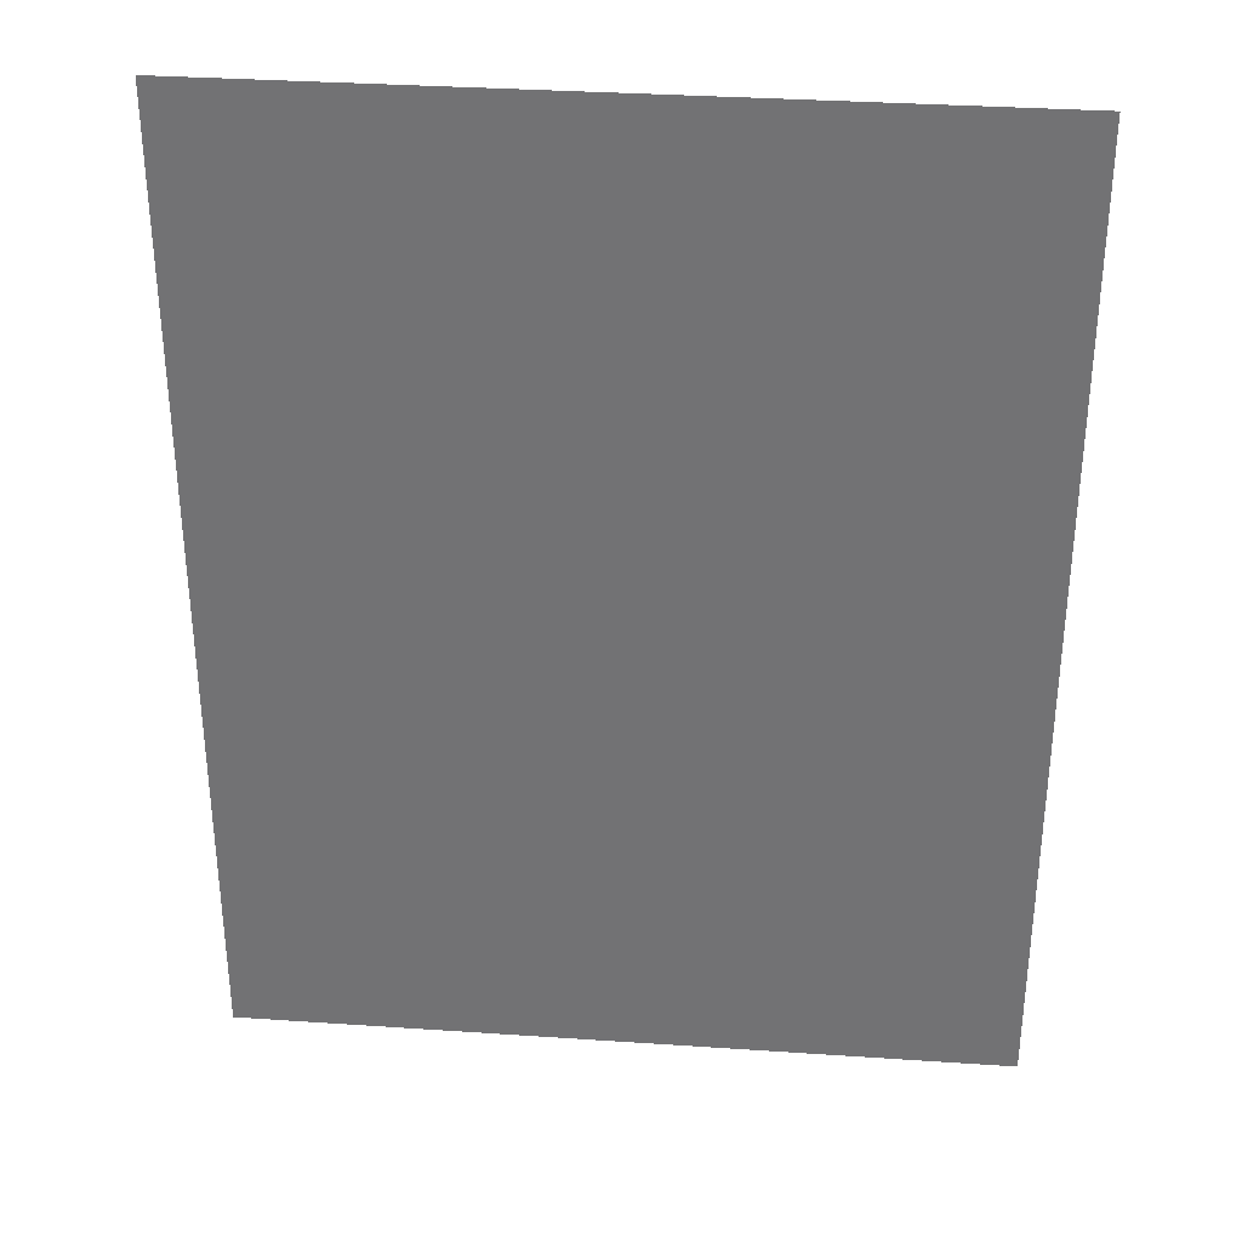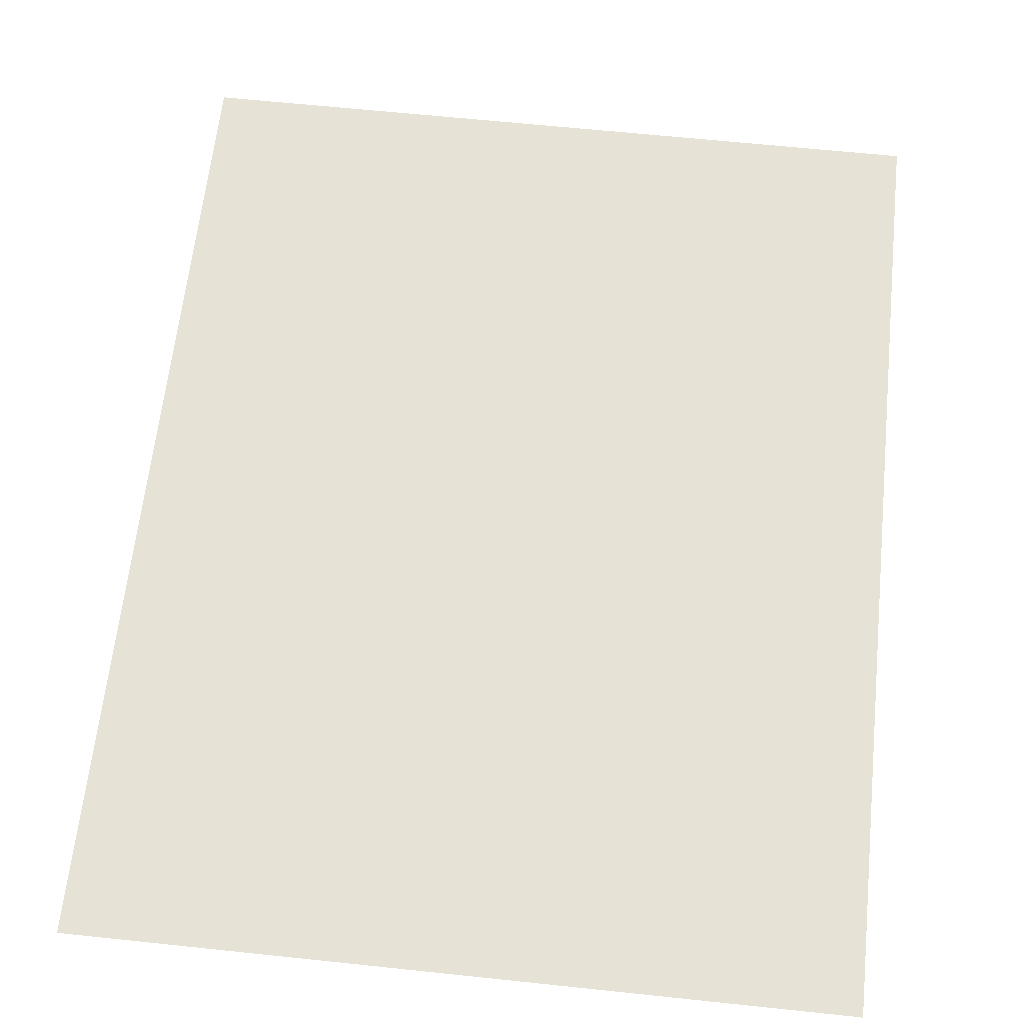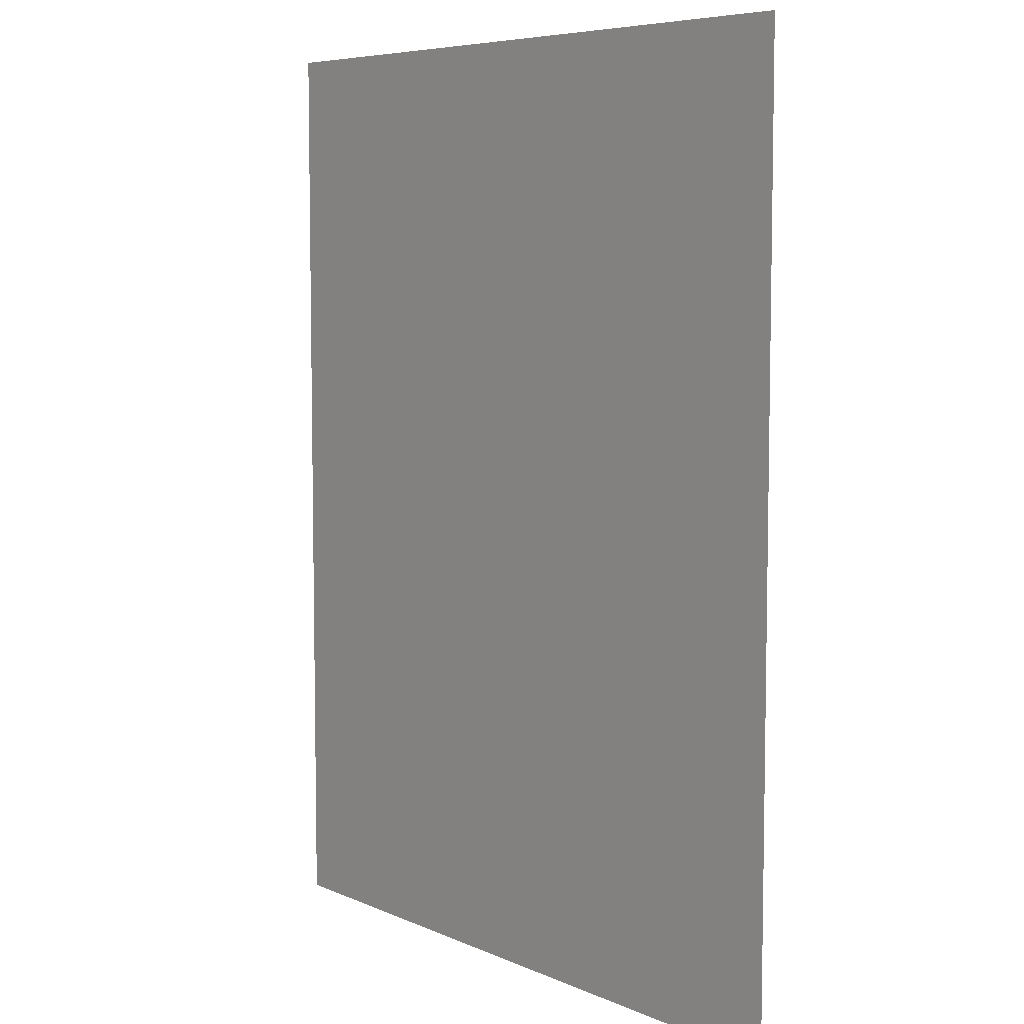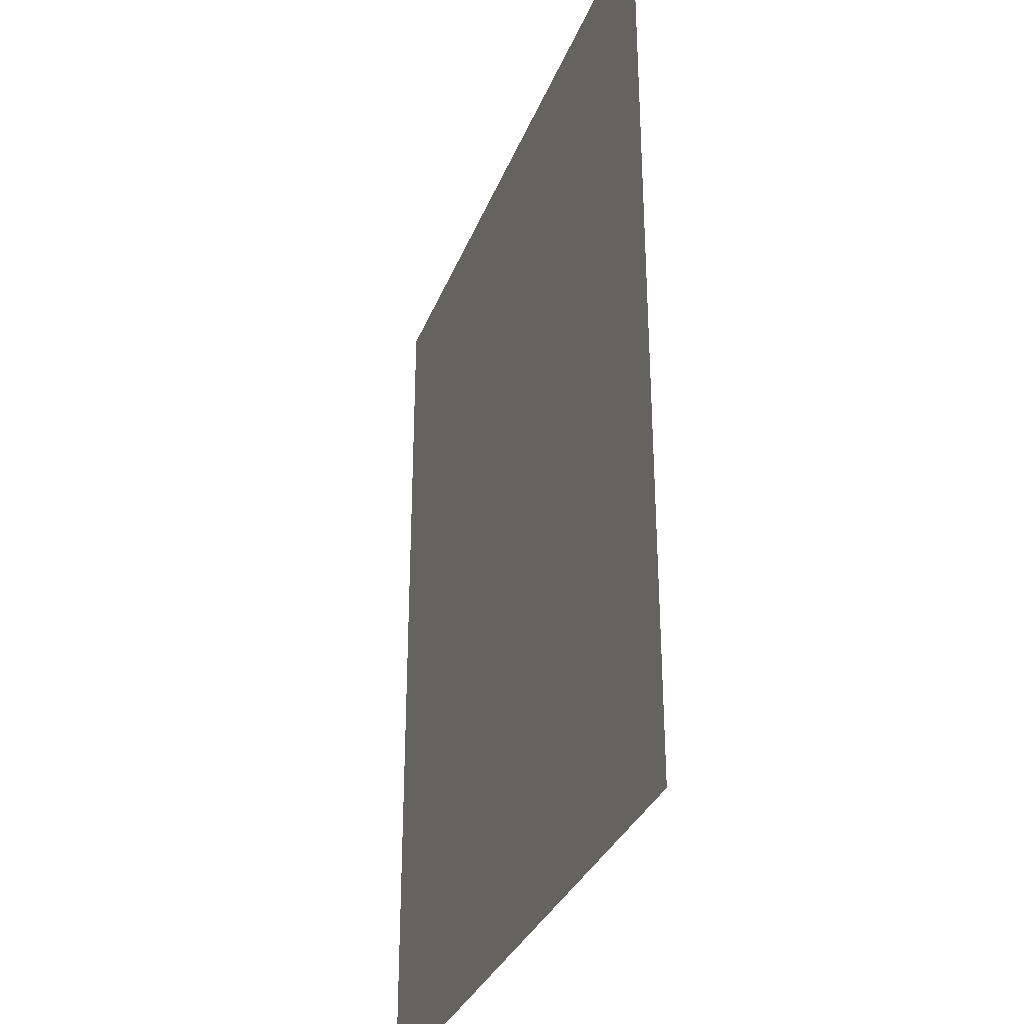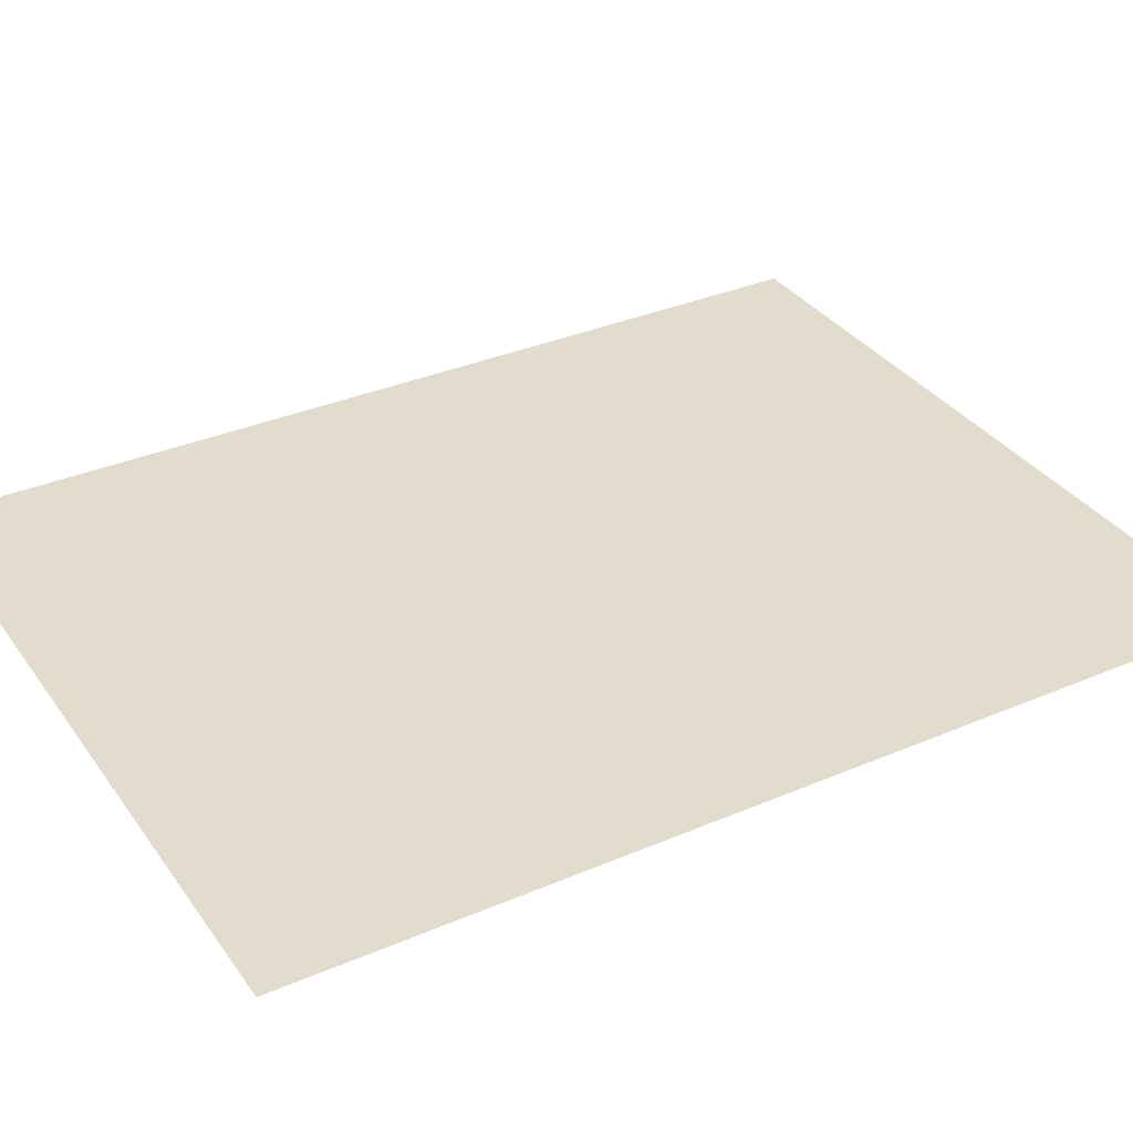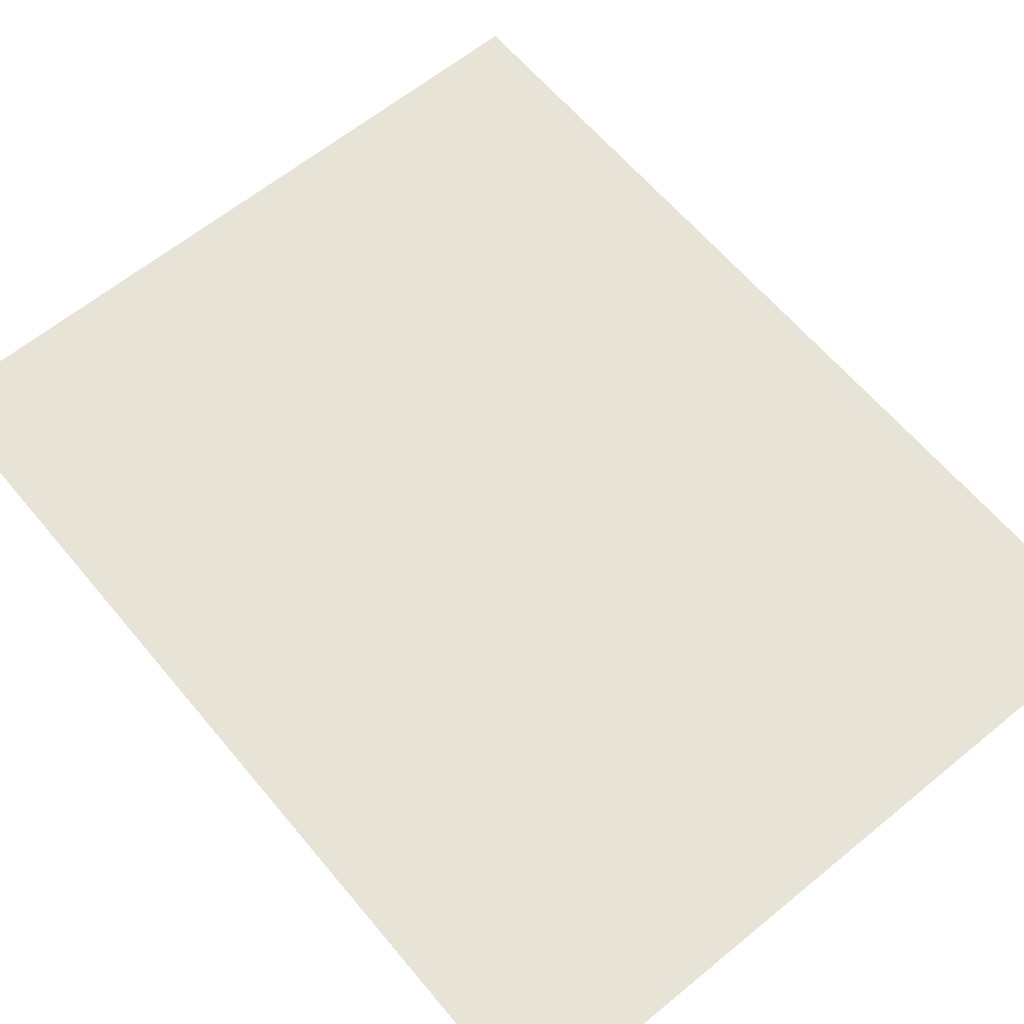
<metadata>
{"format":"obj","ext":"obj","renderer":"f3d","projection":"perspective","resolution":1024,"background":"white","views":[{"elev":33.7,"azim":5.3,"up":"+Y"},{"elev":63.3,"azim":6.1,"up":"+Z"},{"elev":6.7,"azim":51.7,"up":"+Y"},{"elev":-32.2,"azim":-109.1,"up":"+Y"},{"elev":34.1,"azim":-120.1,"up":"+Z"},{"elev":62.6,"azim":140.3,"up":"+Z"}]}
</metadata>
<code>
o mesh46/mesh46-geometry#mesh46-geometry
v 0.1101 0.2496 0.3316
v 0.582 -0.3562 0.3316
v 0.1101 -0.3562 0.3316
v 0.582 0.2496 0.3316
f 1 2 3
f 2 1 4
f 3 2 1
f 4 1 2

</code>
